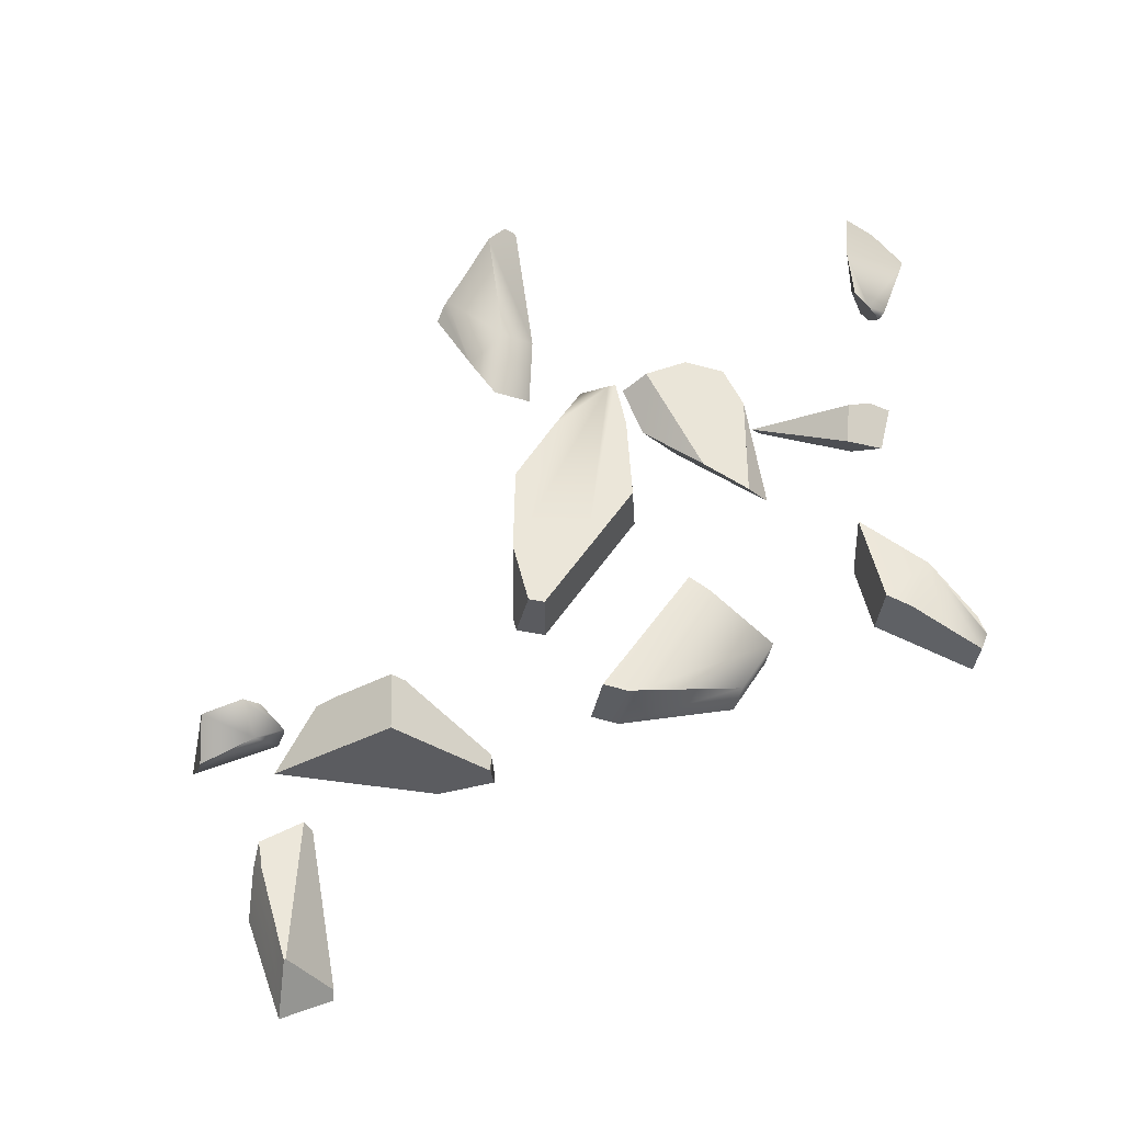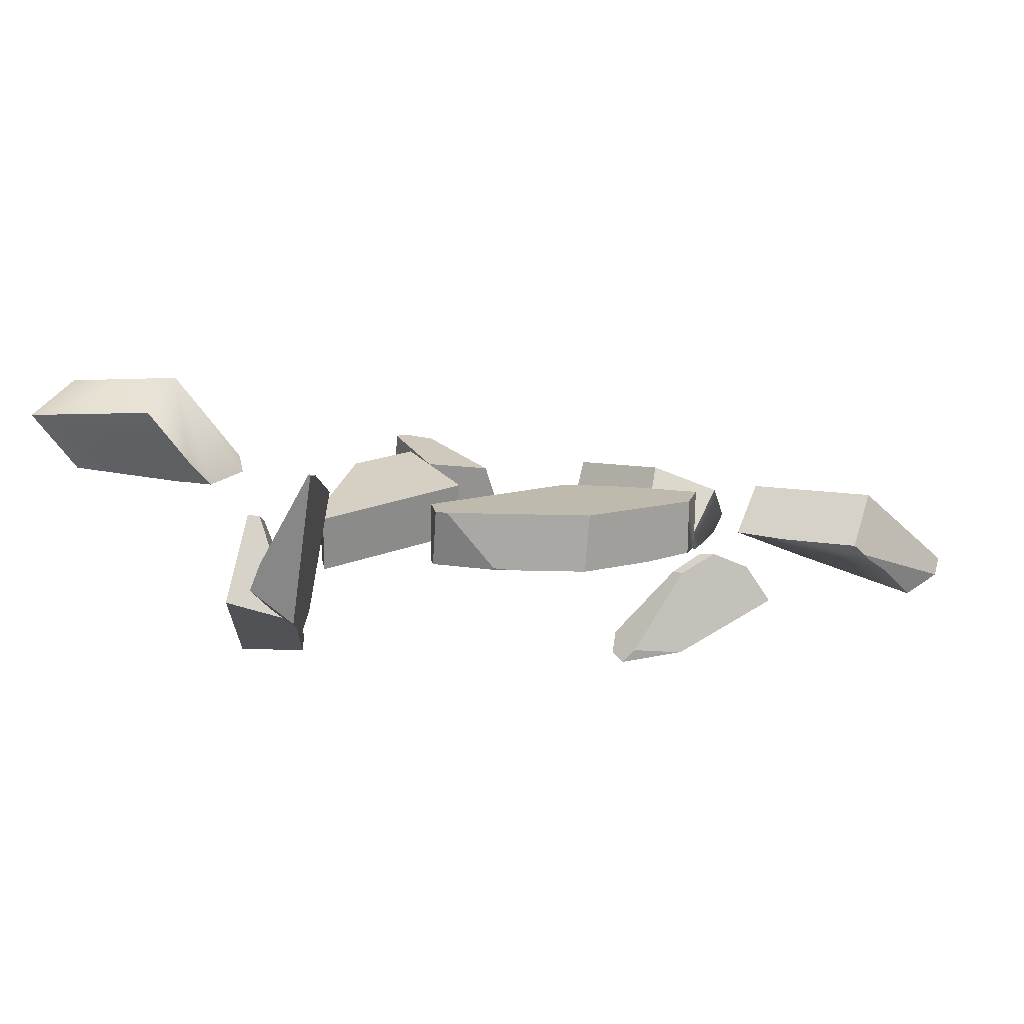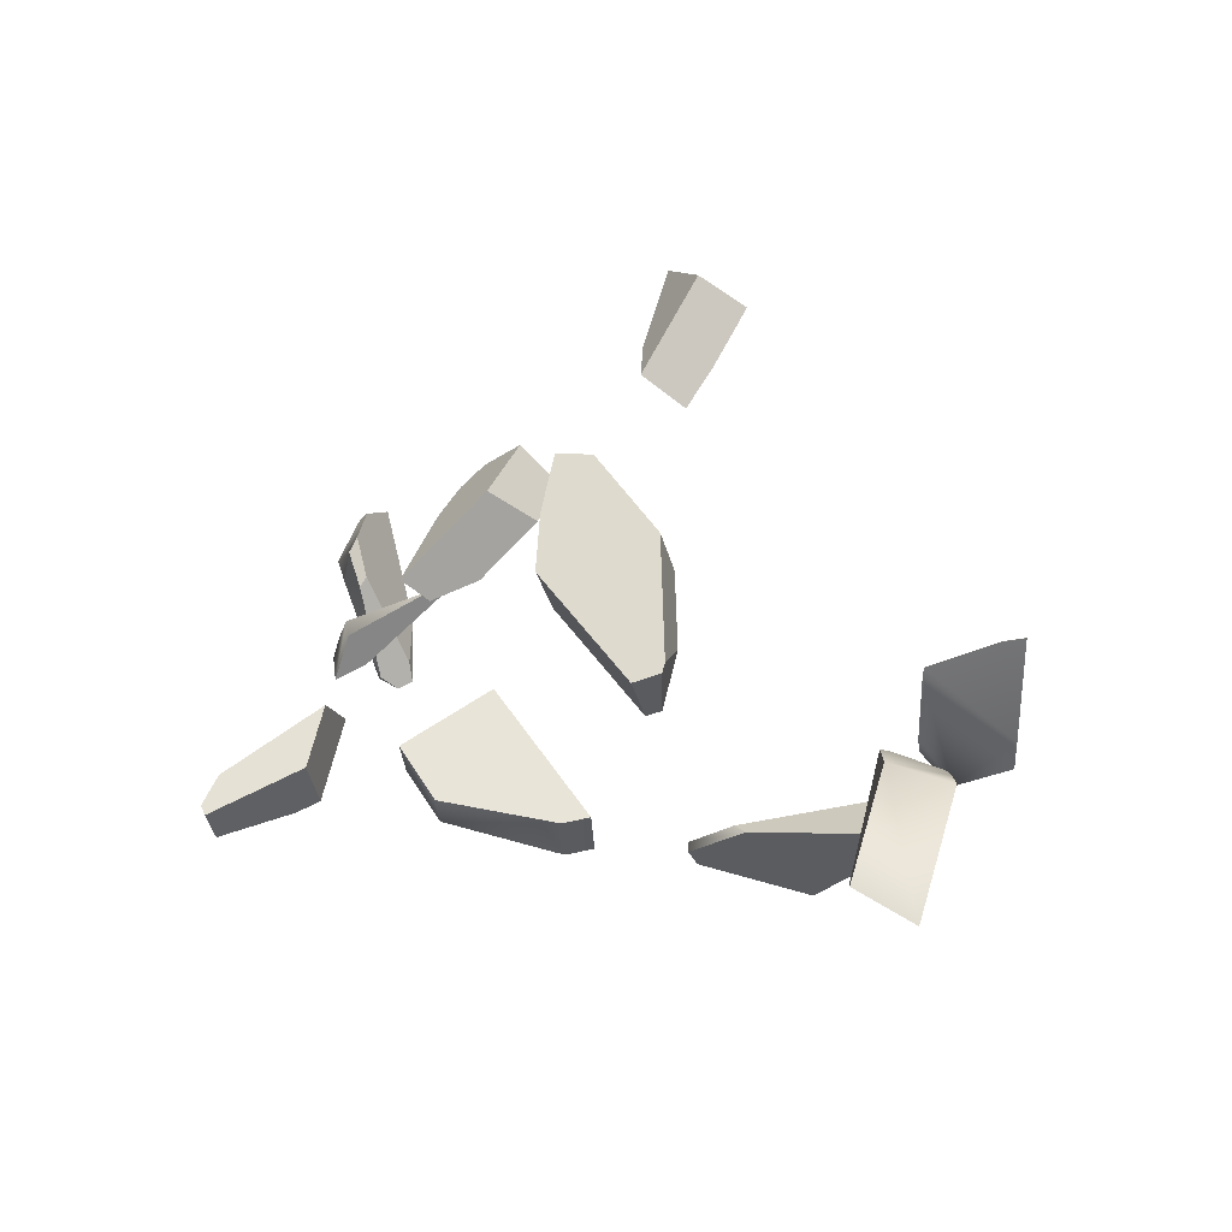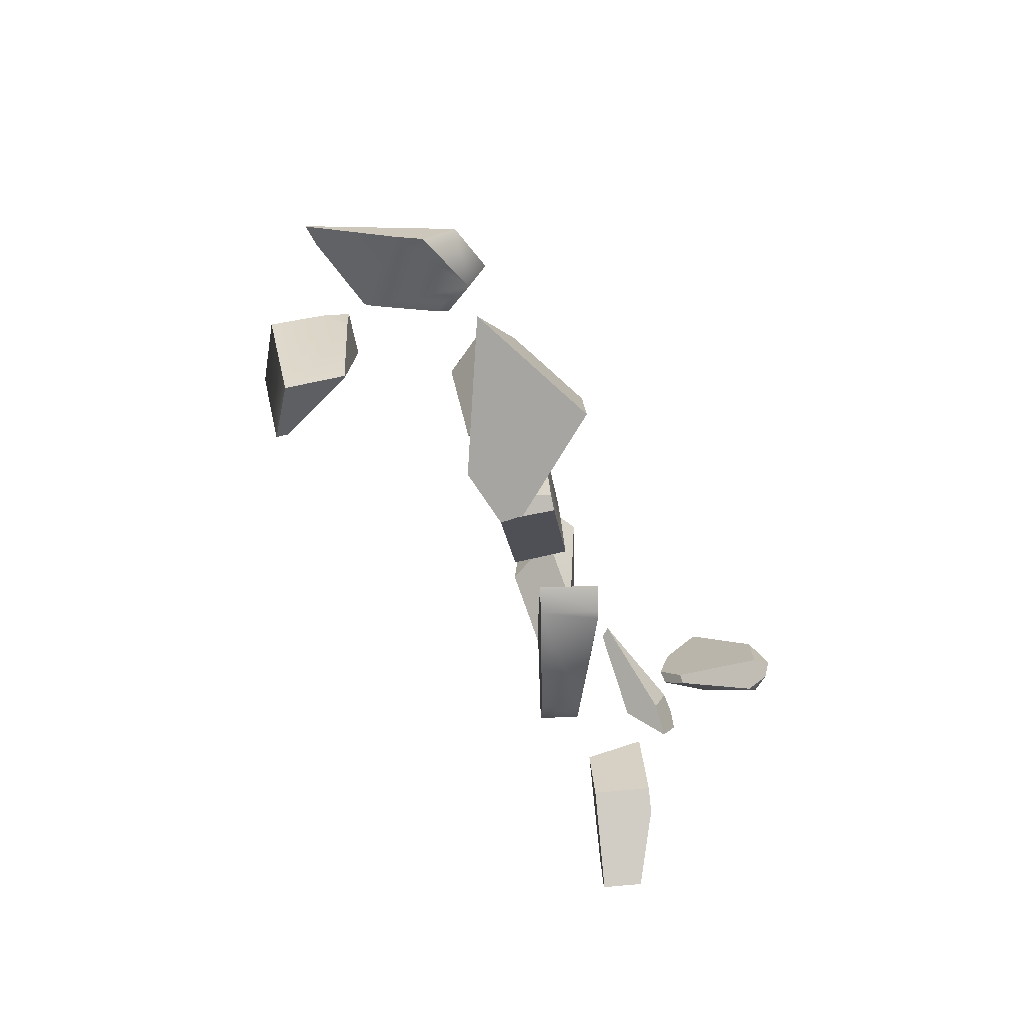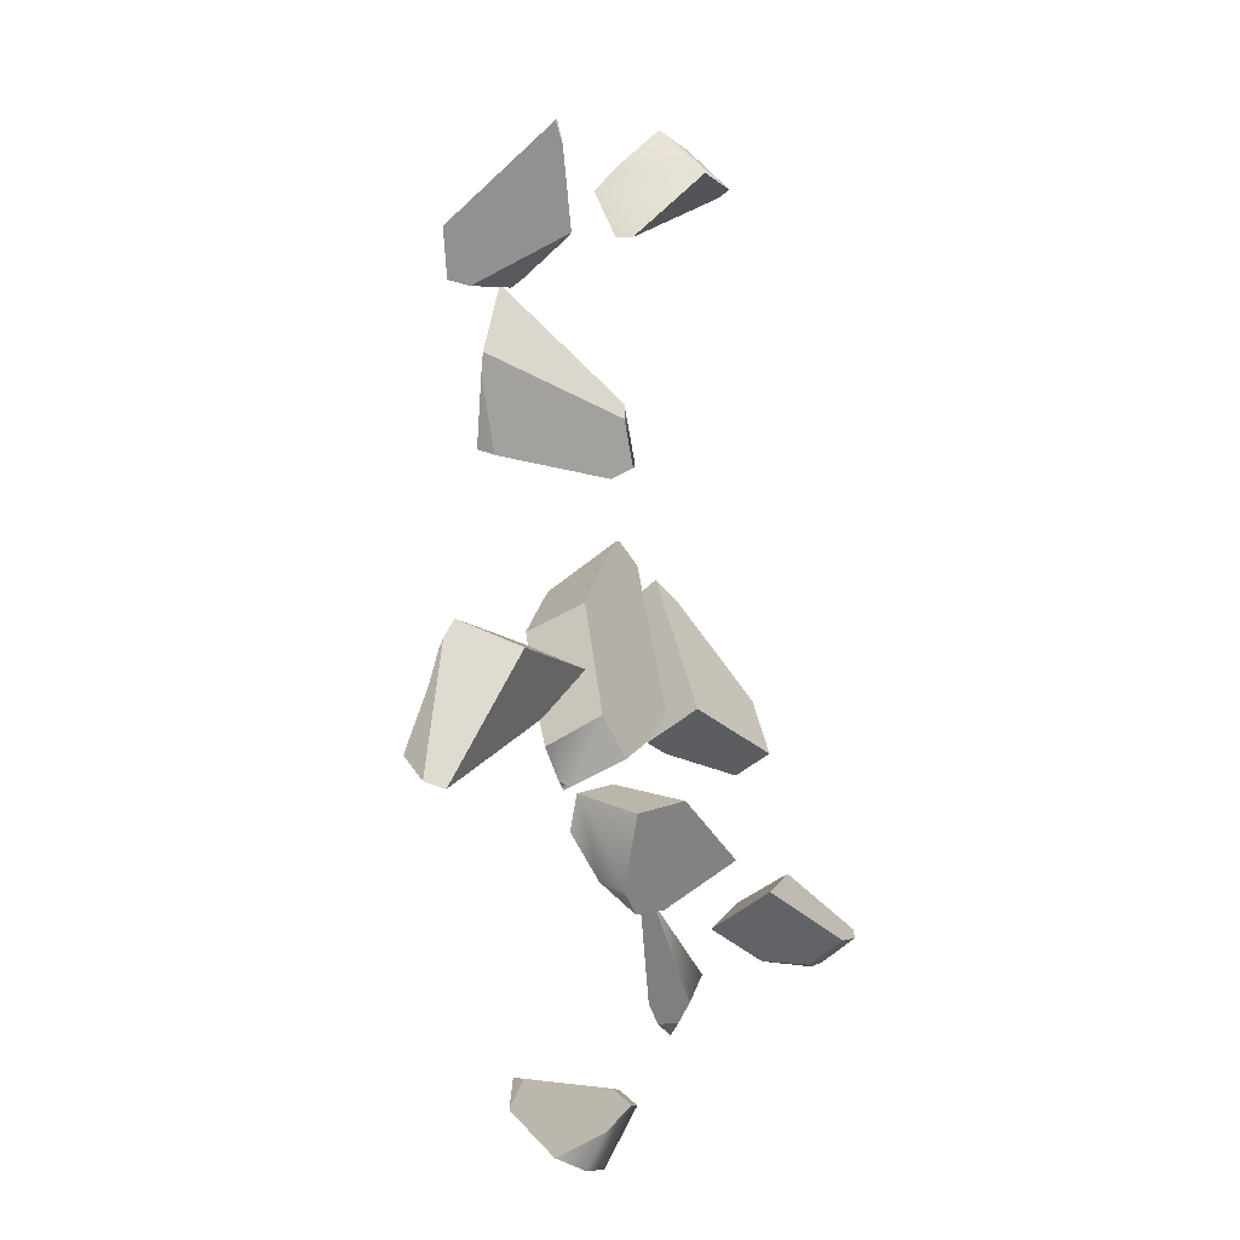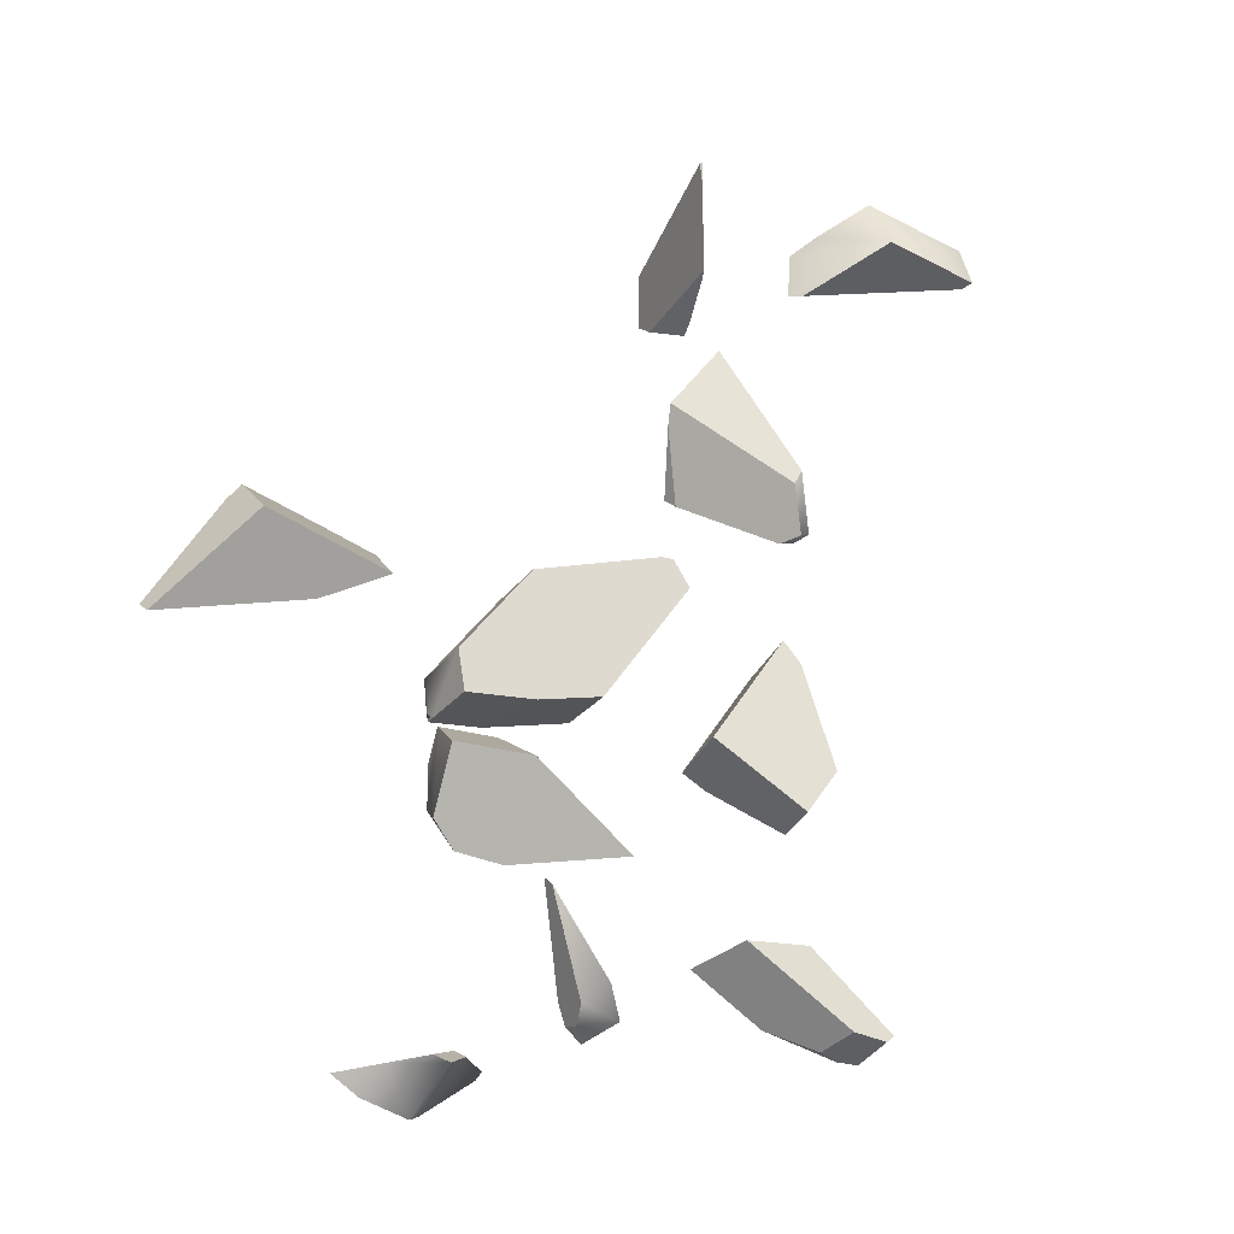
<metadata>
{"format":"obj","ext":"obj","renderer":"f3d","projection":"perspective","resolution":1024,"background":"white","views":[{"elev":-34.5,"azim":122.6,"up":"+Y"},{"elev":73.6,"azim":92.3,"up":"+Z"},{"elev":-34.4,"azim":-44.4,"up":"+Y"},{"elev":-73.9,"azim":43.5,"up":"+Y"},{"elev":21.4,"azim":-169.0,"up":"+Z"},{"elev":6.9,"azim":-129.2,"up":"+Z"}]}
</metadata>
<code>
v 5.466 -39.47 8.195
v 5.466 -37.97 8.195
v 23.88 -30.38 11.44
v 8.679 -39.47 6.705
v 8.444 -36.63 6.814
v 17.17 -33.09 9.432
v 11.08 -35.56 7.605
v 22.65 -39.47 31.64
v 7.047 -39.47 17.16
v 6.749 -37.88 15.47
v 9.111 -39.47 19.08
v 17.4 -39.47 26.77
v 13.3 -35.34 19.29
v 26.39 -30.38 12.14
v 25.59 -30.38 23.18
v 25.34 -39.47 27.48
v 26.13 -39.47 16.66
v 25.03 -39.47 31.71
v 24.89 -39.47 33.71
v 26.5 -39.47 11.61
v 25.36 -30.67 26.33
v 26.44 -34.36 11.91
v 25.25 -32.63 27.97
v 25 -37.42 32
v 26.39 -30.38 12.14
v 25.59 -30.38 23.18
v 25.34 -39.47 27.48
v 26.13 -39.47 16.66
v 25.03 -39.47 31.71
v 24.89 -39.47 33.71
v 26.5 -39.47 11.61
v 25.36 -30.67 26.33
v 26.44 -34.36 11.91
v 25.25 -32.63 27.97
v 25 -37.42 32
v -13.33 11.83 -44.63
v -7.575 11.55 -42.57
v -10.48 8.02 -50.93
v -9.456 13.66 -53.16
v -8.189 9.738 -46.46
v -7.729 11.63 -46.9
v -12.39 15.95 -46.7
v -10.83 15.49 -50.13
v -8.039 15.17 -50.79
v -5.83 16.7 -31.51
v -7.65 16.81 -32.11
v -6.758 15.43 -46.62
v -6.828 15.33 -47.77
v -12.39 15.95 -46.7
v -10.83 15.49 -50.13
v -8.039 15.17 -50.79
v -5.83 16.7 -31.51
v -7.65 16.81 -32.11
v -6.758 15.43 -46.62
v -6.828 15.33 -47.77
v 1.943 29.3 -10.1
v 1.288 29.59 -11.14
v -6.446 29.46 -6.37
v 0.4006 29.57 -10.59
v 0.5501 21.76 -12.56
v -7.48 16.9 -8.401
v -5.984 19.39 -9.067
v -7.445 18.86 -8.287
v 6.511 21.69 -2.959
v 3.858 28.27 -6.108
v 0.8513 15.9 4.988
v -3.296 28.07 -1.337
v -1.455 22.67 1.471
v 7.426 -11.67 -2.456
v 7.757 -12.57 -1.949
v 6.078 -7.976 -4.519
v 0.0842 -12.69 2.922
v -1.536 -8.255 0.441
v 4.277 -3.044 -7.276
v 0.2985 7.854 -13.37
v -7.633 8.442 -8.893
v 9.313 -9.796 0.6379
v 9.046 -12.06 0.1422
v 9.437 -8.741 0.8692
v 10.16 -2.598 2.216
v 2.416 -11.76 6.704
v 2.583 -10.34 7.015
v 9.916 10.83 2.208
v 10.14 0.6979 2.279
v 9.894 11.77 2.201
v 2.426 -1.209 7.028
v 2.624 -9.997 7.09
v 2.126 12.16 6.933
v 9.966 -2.464 2.453
v 8.916 11.82 2.797
v 10.14 0.6979 2.279
v 9.894 11.77 2.201
v 2.426 -1.209 7.028
v 9.966 -2.464 2.453
v 8.916 11.82 2.797
v 4.001 -49.14 54.42
v 9.233 -43.87 49.87
v -3.012 -46.71 49.17
v 11.18 -45.37 46.57
v 11.22 -44.41 46.63
v 11.61 -40.94 47.17
v 2.819 -66.32 48.02
v 4.211 -64.89 46.83
v 8.644 -60.32 43.02
v -4.058 -61.9 43.52
v 5.598 -38.03 41.69
v -2.973 -60.79 42.59
v 7.855 -37.41 41.71
v 7.878 -38.24 41.75
v 7.885 -38.47 41.76
v 8.251 -51.35 42.39
v 8.5 -60.1 42.81
v -2.025 -60.73 42.6
v 5.598 -38.03 41.69
v -2.973 -60.79 42.59
v 7.855 -37.41 41.71
v 7.878 -38.24 41.75
v 7.885 -38.47 41.76
v 8.251 -51.35 42.39
v 8.5 -60.1 42.81
v 4.741 -31.01 -14.82
v 3.909 -30.71 -15.73
v -1.986 -31.18 -8.711
v -9.32 -26.82 -25.77
v -13.85 -26.93 -21.66
v -4.079 -11.89 -24.01
v -14.4 -14.75 -21.93
v -12.89 -18.42 -29.47
v -17.62 -18.06 -25.56
v 7.006 -29.28 -12.28
v 7.421 -30.2 -11.85
v 6.98 -29.23 -12.31
v 5.884 -26.82 -13.45
v 3.063 -20.62 -16.38
v 0.7546 -30.35 -5.67
v -1.921 -9.667 -21.57
v -1.275 -25.88 -7.783
v -7.388 -12.45 -14.15
v -8.912 -9.104 -15.73
v 7.006 -29.28 -12.28
v 7.421 -30.2 -11.85
v 6.98 -29.23 -12.31
v 5.884 -26.82 -13.45
v 3.063 -20.62 -16.38
v 0.7546 -30.35 -5.67
v -1.921 -9.667 -21.57
v -1.275 -25.88 -7.783
v -7.388 -12.45 -14.15
v -8.912 -9.104 -15.73
v -4.337 44.3 -55.52
v -3.18 34.51 -60.02
v -5.233 37.45 -59.48
v 5.191 19.65 -60.1
v -8.769 33.61 -52.05
v 1.005 43.2 -53.55
v 8.484 30.87 -56.36
v -0.8458 46.25 -52.85
v -6.428 42.03 -51.12
v -8.446 36.08 -50.62
v 8.57 30.55 -56.4
v 10.43 20.35 -57.94
v 8.407 18.64 -59.09
v -5.483 28.91 -52.91
v -5.05 30.48 -51.89
v 4.639 19.05 -58.93
v 6.222 18.88 -59
v 5.793 24.12 -55.66
v 8.454 22.56 -56.58
v 10.43 20.35 -57.94
v 8.407 18.64 -59.09
v -5.483 28.91 -52.91
v -5.05 30.48 -51.89
v 4.639 19.05 -58.93
v 6.222 18.88 -59
v 5.793 24.12 -55.66
v 8.454 22.56 -56.58
v 7.121 44.38 6.989
v 0.07799 46.59 5.76
v 10.1 53.8 16.58
v 10.66 56.65 13.13
v 12.49 61.27 6.57
v 6.926 42.41 14.34
v 6.696 41.35 13.75
v 4.79 34.84 9.993
v -0.5295 49.96 15.3
v -3.207 37.63 8.501
v -2.018 43.11 11.52
v 9.734 53.18 17.59
v 8.88 51.4 19.3
v 9.543 56.96 14.01
v 9.698 53.9 16.91
v 9.701 53.83 16.97
v 0.2936 53.75 17.39
v 6.348 66.32 5.271
v 9.101 65.73 5.731
v 9.702 53.82 16.98
v 7.799 51.7 19.06
v 3.418 52.9 18.08
v 4.384 52.63 18.3
v 4.241 52.67 18.27
v 9.734 53.18 17.59
v 8.88 51.4 19.3
v 9.543 56.96 14.01
v 9.698 53.9 16.91
v 9.701 53.83 16.97
v 0.2936 53.75 17.39
v 6.348 66.32 5.271
v 9.101 65.73 5.731
v 9.702 53.82 16.98
v 7.799 51.7 19.06
v 3.418 52.9 18.08
v 4.384 52.63 18.3
v 4.241 52.67 18.27
v -18.26 -9.383 -53.34
v -22.54 -8.624 -44.11
v -18.45 -9.562 -53.48
v -24.74 -22.61 -57.67
v -24.28 -18.26 -47.03
v -15.79 -17.62 -50.96
v -20.14 -20.04 -54.22
v -29.64 -22.41 -53.96
v -12.2 -2.362 -45.32
v -19.79 -5.444 -40.48
v -13.61 -15.93 -48.14
v -19.99 -7.358 -40.88
v -20.38 -11.06 -41.65
v -20.85 -15.61 -42.59
v -18.25 -4.816 -41.47
v -24.4 -17.09 -57.7
v -25.19 -19.05 -58.21
v -25.54 -19.94 -58.44
v -28.89 -15.98 -52.52
v -30.13 -20.77 -54.43
v -29.13 -20.59 -55.3
v -24.37 -14.35 -55.94
v -24.4 -17.09 -57.7
v -25.19 -19.05 -58.21
v -28.89 -15.98 -52.52
v -30.13 -20.77 -54.43
v -29.13 -20.59 -55.3
v -24.37 -14.35 -55.94
v -7.331 35.01 -21.31
v -6.572 14.29 -22.23
v -14.24 19.72 -18.26
v 0.3565 30.28 -16.38
v -0.221 28.95 -16.87
v -6.542 14.36 -22.27
v -3.94 33.5 -21.2
v -6.714 14.13 -22.43
v -9.552 29.61 -26.78
v -8.268 32.58 -25.69
v -1.23 29.64 -11.58
v -12.27 24.47 -13.91
v -12.8 23.25 -14.21
v -11.06 23.03 -14.04
v -3.387 22.11 -13.29
v -0.3964 28.95 -11.61
v -3.403 22.07 -13.3
v -0.2784 29.22 -11.55
v -8.574 32.92 -11.84
v -9.096 31.72 -12.14
v -17.56 11.57 -27.62
v -15.79 15.53 -27.67
v -10.78 26.78 -27.83
v -11.76 10.47 -27.44
v -11.57 13.69 -27.52
v -17.56 11.57 -27.62
v -15.79 15.53 -27.67
v -10.78 26.78 -27.83
v -11.76 10.47 -27.44
v -11.57 13.69 -27.52
v 26.14 -32.99 37.01
v 12.13 -25.25 44.33
v 18.82 -28.53 37.75
v 20.84 -29.32 36
v 23.38 -33.04 50.07
v 26.38 -34.51 47.07
v 13.59 -26.26 60.1
v 12.73 -25.66 56.97
v 11.41 -24.75 45.22
v 12.26 -24.9 44.72
v 12.25 -24.9 44.72
v 29.55 -28.07 37.01
v 30.13 -28.59 44.36
v 26.11 -27.33 36.5
v 24.94 -27.12 37.2
v 12.44 -24.93 44.61
v 29.37 -28.47 45.08
v 21.68 -27.27 52.41
v 13.79 -26.04 59.93
v 13.57 -25.97 59.32
v 13.57 -25.97 59.33
v 12.73 -25.66 56.97
v 11.41 -24.75 45.22
v 12.26 -24.9 44.72
v 12.25 -24.9 44.72
v 29.55 -28.07 37.01
v 26.11 -27.33 36.5
v 24.94 -27.12 37.2
v 29.37 -28.47 45.08
v 13.79 -26.04 59.93
o Rock_10
f 25 3 26
f 19 8 12 11 9 1 4 31 28 27 29
f 4 1 2 5
f 2 1 9 10
f 6 7 5 2 10 13 21 26 3
f 22 31 4 5 7 6 3 25
f 24 34 21 13 10 9 11 12 8 19
f 19 29 27 28 31 22 25 26 21 34 24
f 38 36 49 50 39
f 51 39 50
f 37 36 38 40
f 37 52 53 36
f 49 36 53
f 37 40 41 55 54 52
f 38 39 51 55 41 40
f 51 50 49 53 52 54 55
f 70 69 77 78
f 80 79 77 69 71 74 56 64 85 83 84
f 74 75 60 57 56
f 81 72 70 78
f 64 56 65
f 59 58 67 65 56
f 81 82 87 86 88 66 73 72
f 76 73 66 68 61
f 59 56 57
f 63 61 68 67 58
f 89 80 84
f 58 59 57 60 62 63
f 62 60 75 76 61 63
f 90 85 64 65 67 68 66 88
f 74 71 69 70 72 73 76 75
f 80 89 87 82 81 78 77 79
f 92 95 88 93 87 94 91 83
f 97 96 102 103
f 99 97 103 104
f 102 96 98 105
f 98 96 97
f 100 101 97 99
f 105 98 106 107
f 98 97 101 108 106
f 109 108 101 100 99 104 112 111 110
f 103 102 105 107 113 112 104
f 120 113 115 114 116 117 118 119
f 131 121 130
f 130 121 122 134 133 132
f 135 123 121 131
f 126 146 134 122
f 122 121 123
f 137 123 135
f 128 126 122 124
f 123 125 124 122
f 127 129 125 123 137 138 139
f 128 124 125 129
f 127 139 146 126 128 129
f 133 134 146 139 138 137 135 131 130 132
f 155 156 151 150 157
f 157 150 158
f 151 152 150
f 170 153 151 156 160 161
f 154 171 172 159
f 158 150 152 154 159
f 154 152 151
f 151 153 173 171 154
f 153 170 174 173
f 172 175 168 160 156 155 157 158 159
f 161 160 168
f 173 174 170 161 168 175 172 171
f 182 183 179 188 189
f 177 181 180 179 183 184
f 180 181 195 190 191 192 196 188 179
f 194 178 185 193
f 181 177 178 194 195
f 186 178 177 184
f 185 178 187
f 187 178 186
f 187 186 184 183 182 189 197 199 200 198 193 185
f 206 211 213 212 210 202 201 209 205 204 203 208 207
f 224 219 214 222
f 214 219 220 217 231 237 236 216
f 239 221 218 227 226 225 215 238
f 223 215 225
f 231 217 221 239 240
f 228 222 214 216 241 238 215 223
f 241 216 236
f 219 224 227 218 221 217 220
f 228 223 225 226 227 224 222
f 241 236 237 231 240 239 238
f 246 245 259 257 256 258 243 247
f 252 242 260
f 248 242 252 259 245
f 247 243 249
f 262 244 263
f 253 261 260 242 251 250 264 263 244 254
f 251 242 248
f 249 243 258 255 254 244 262 270
f 249 270 266 264 250 251 248 245 246 247
f 255 258 256 257 259 252 260 261 253 254
f 270 262 263 264 266
f 276 278 279 280 273
f 272 277 276 273 274 275
f 274 273 280 282 281 287 286 285 275
f 272 283 284 277
f 283 272 275 285
f 289 290 278 276 277 284 288
f 291 279 278 290 292
f 297 298 299 287 295 296 294 293 291 292 301 289 300 284

</code>
